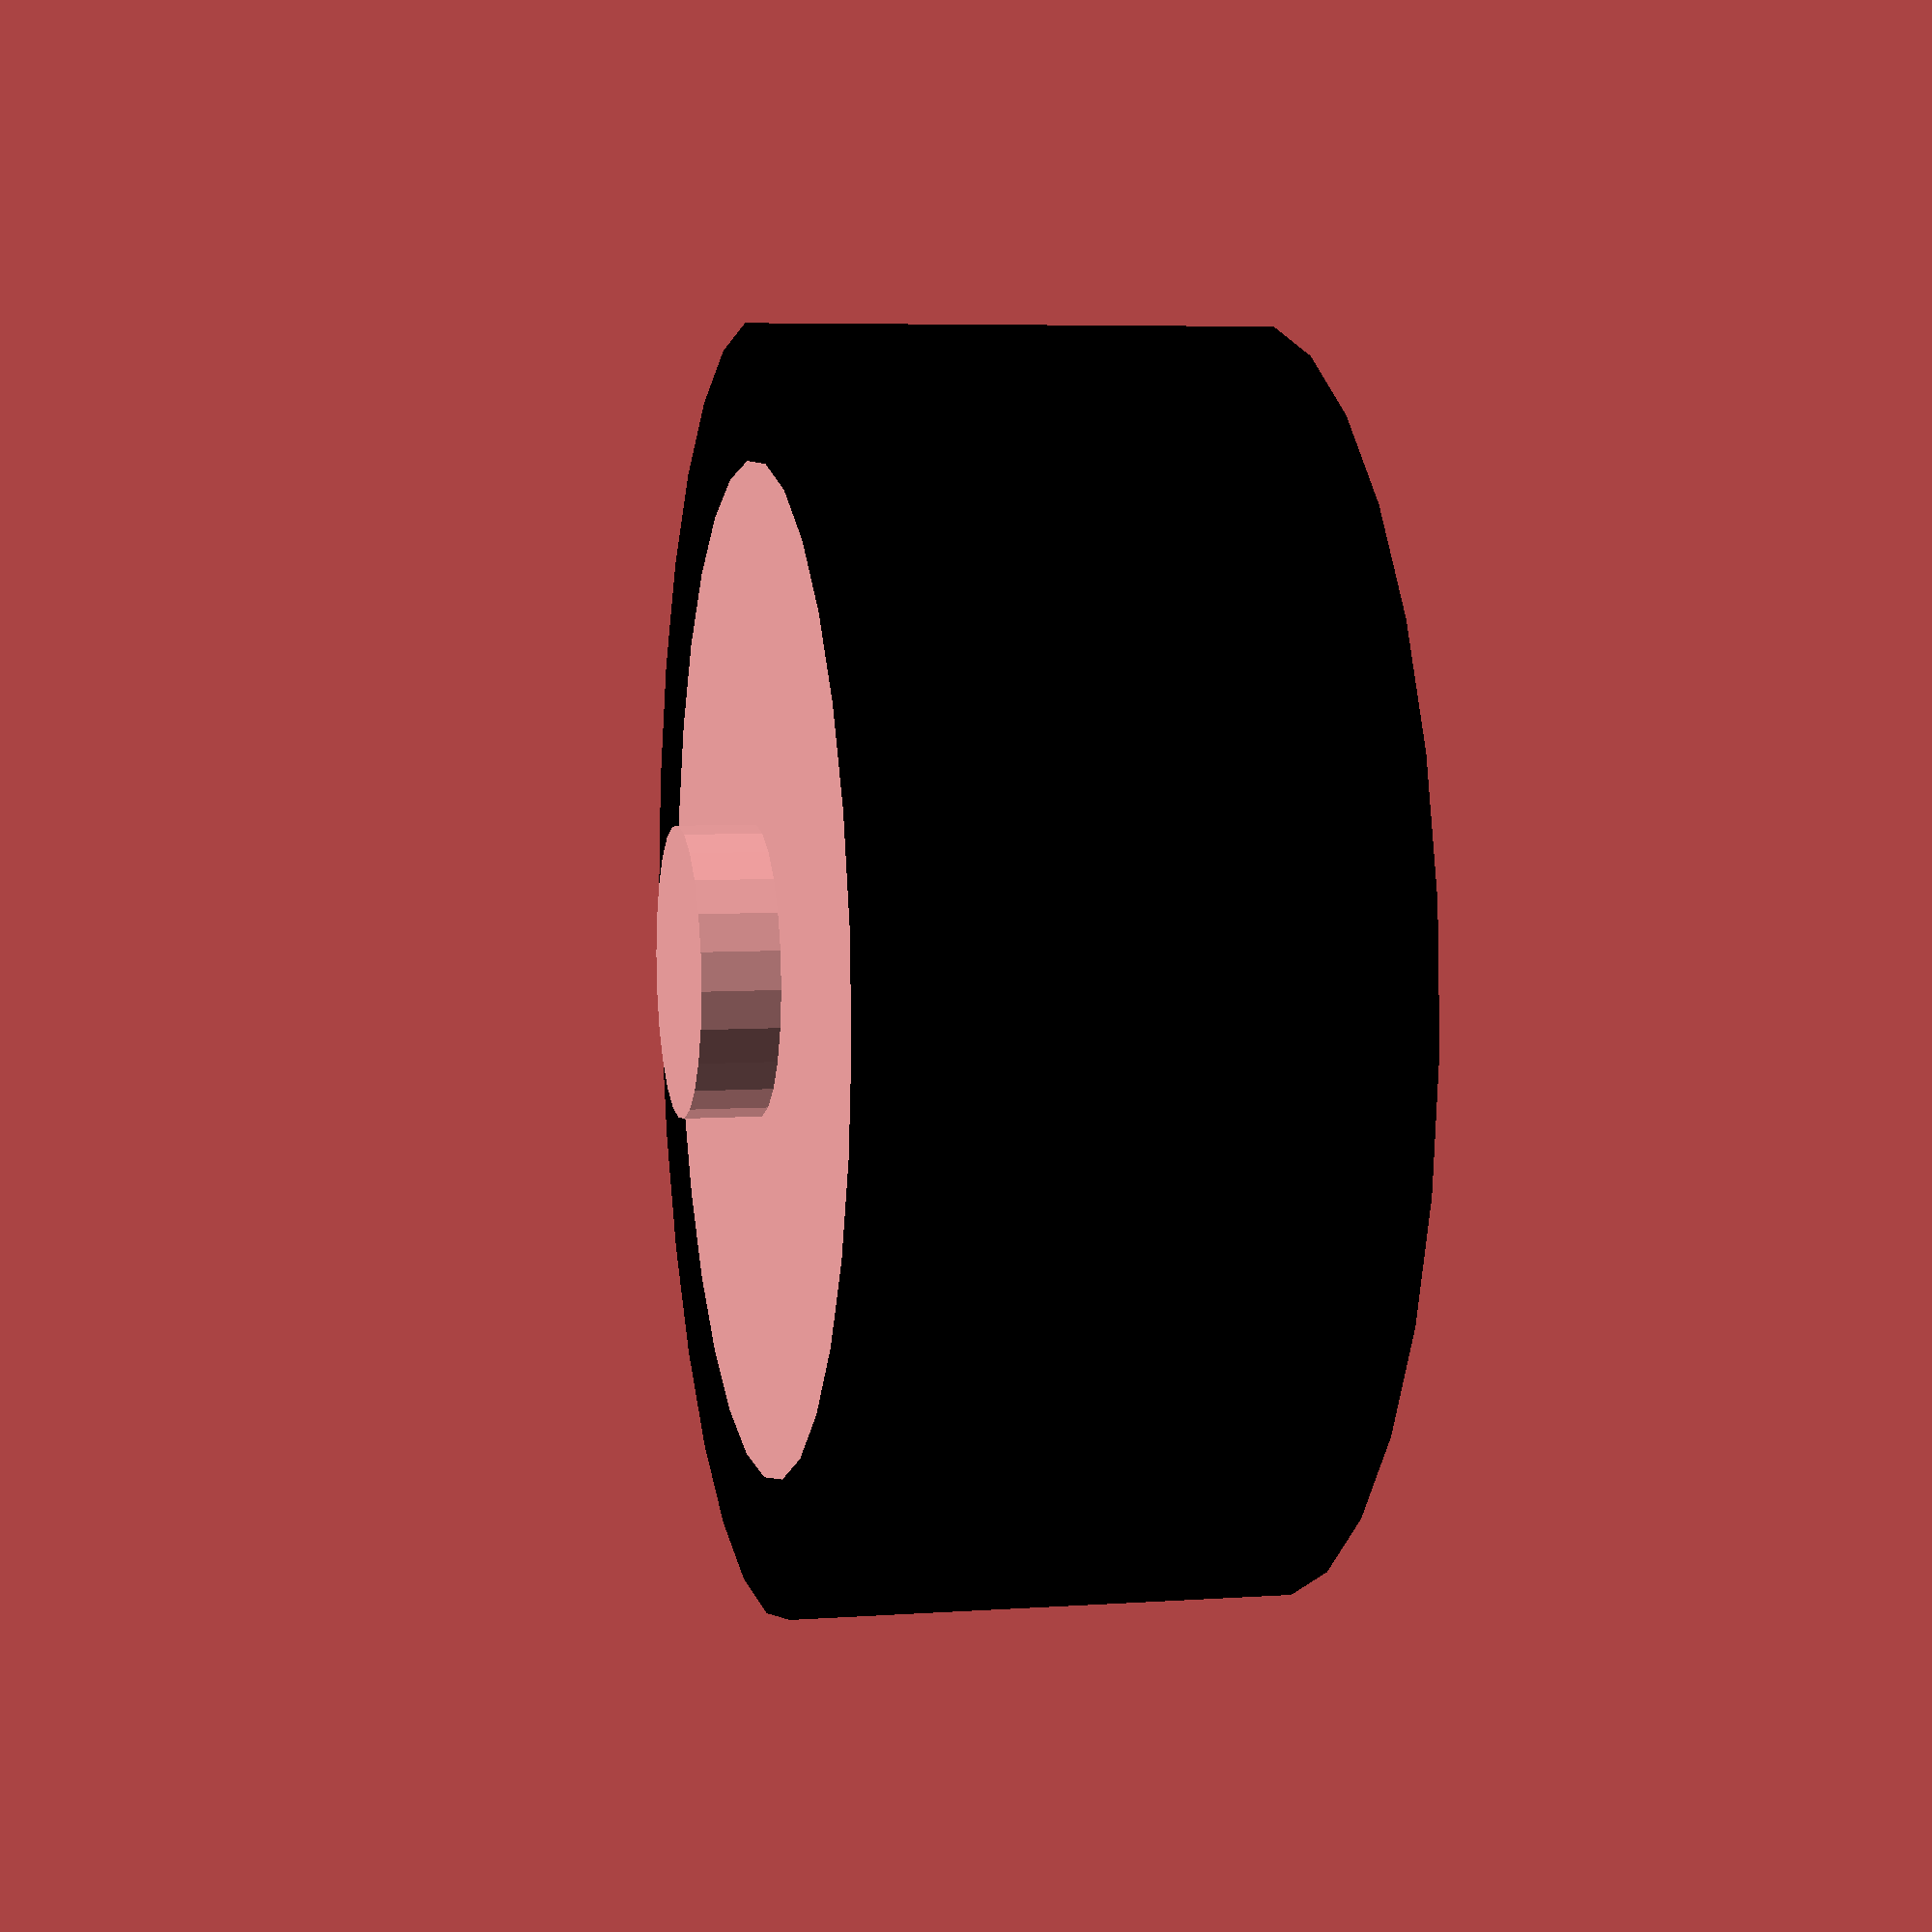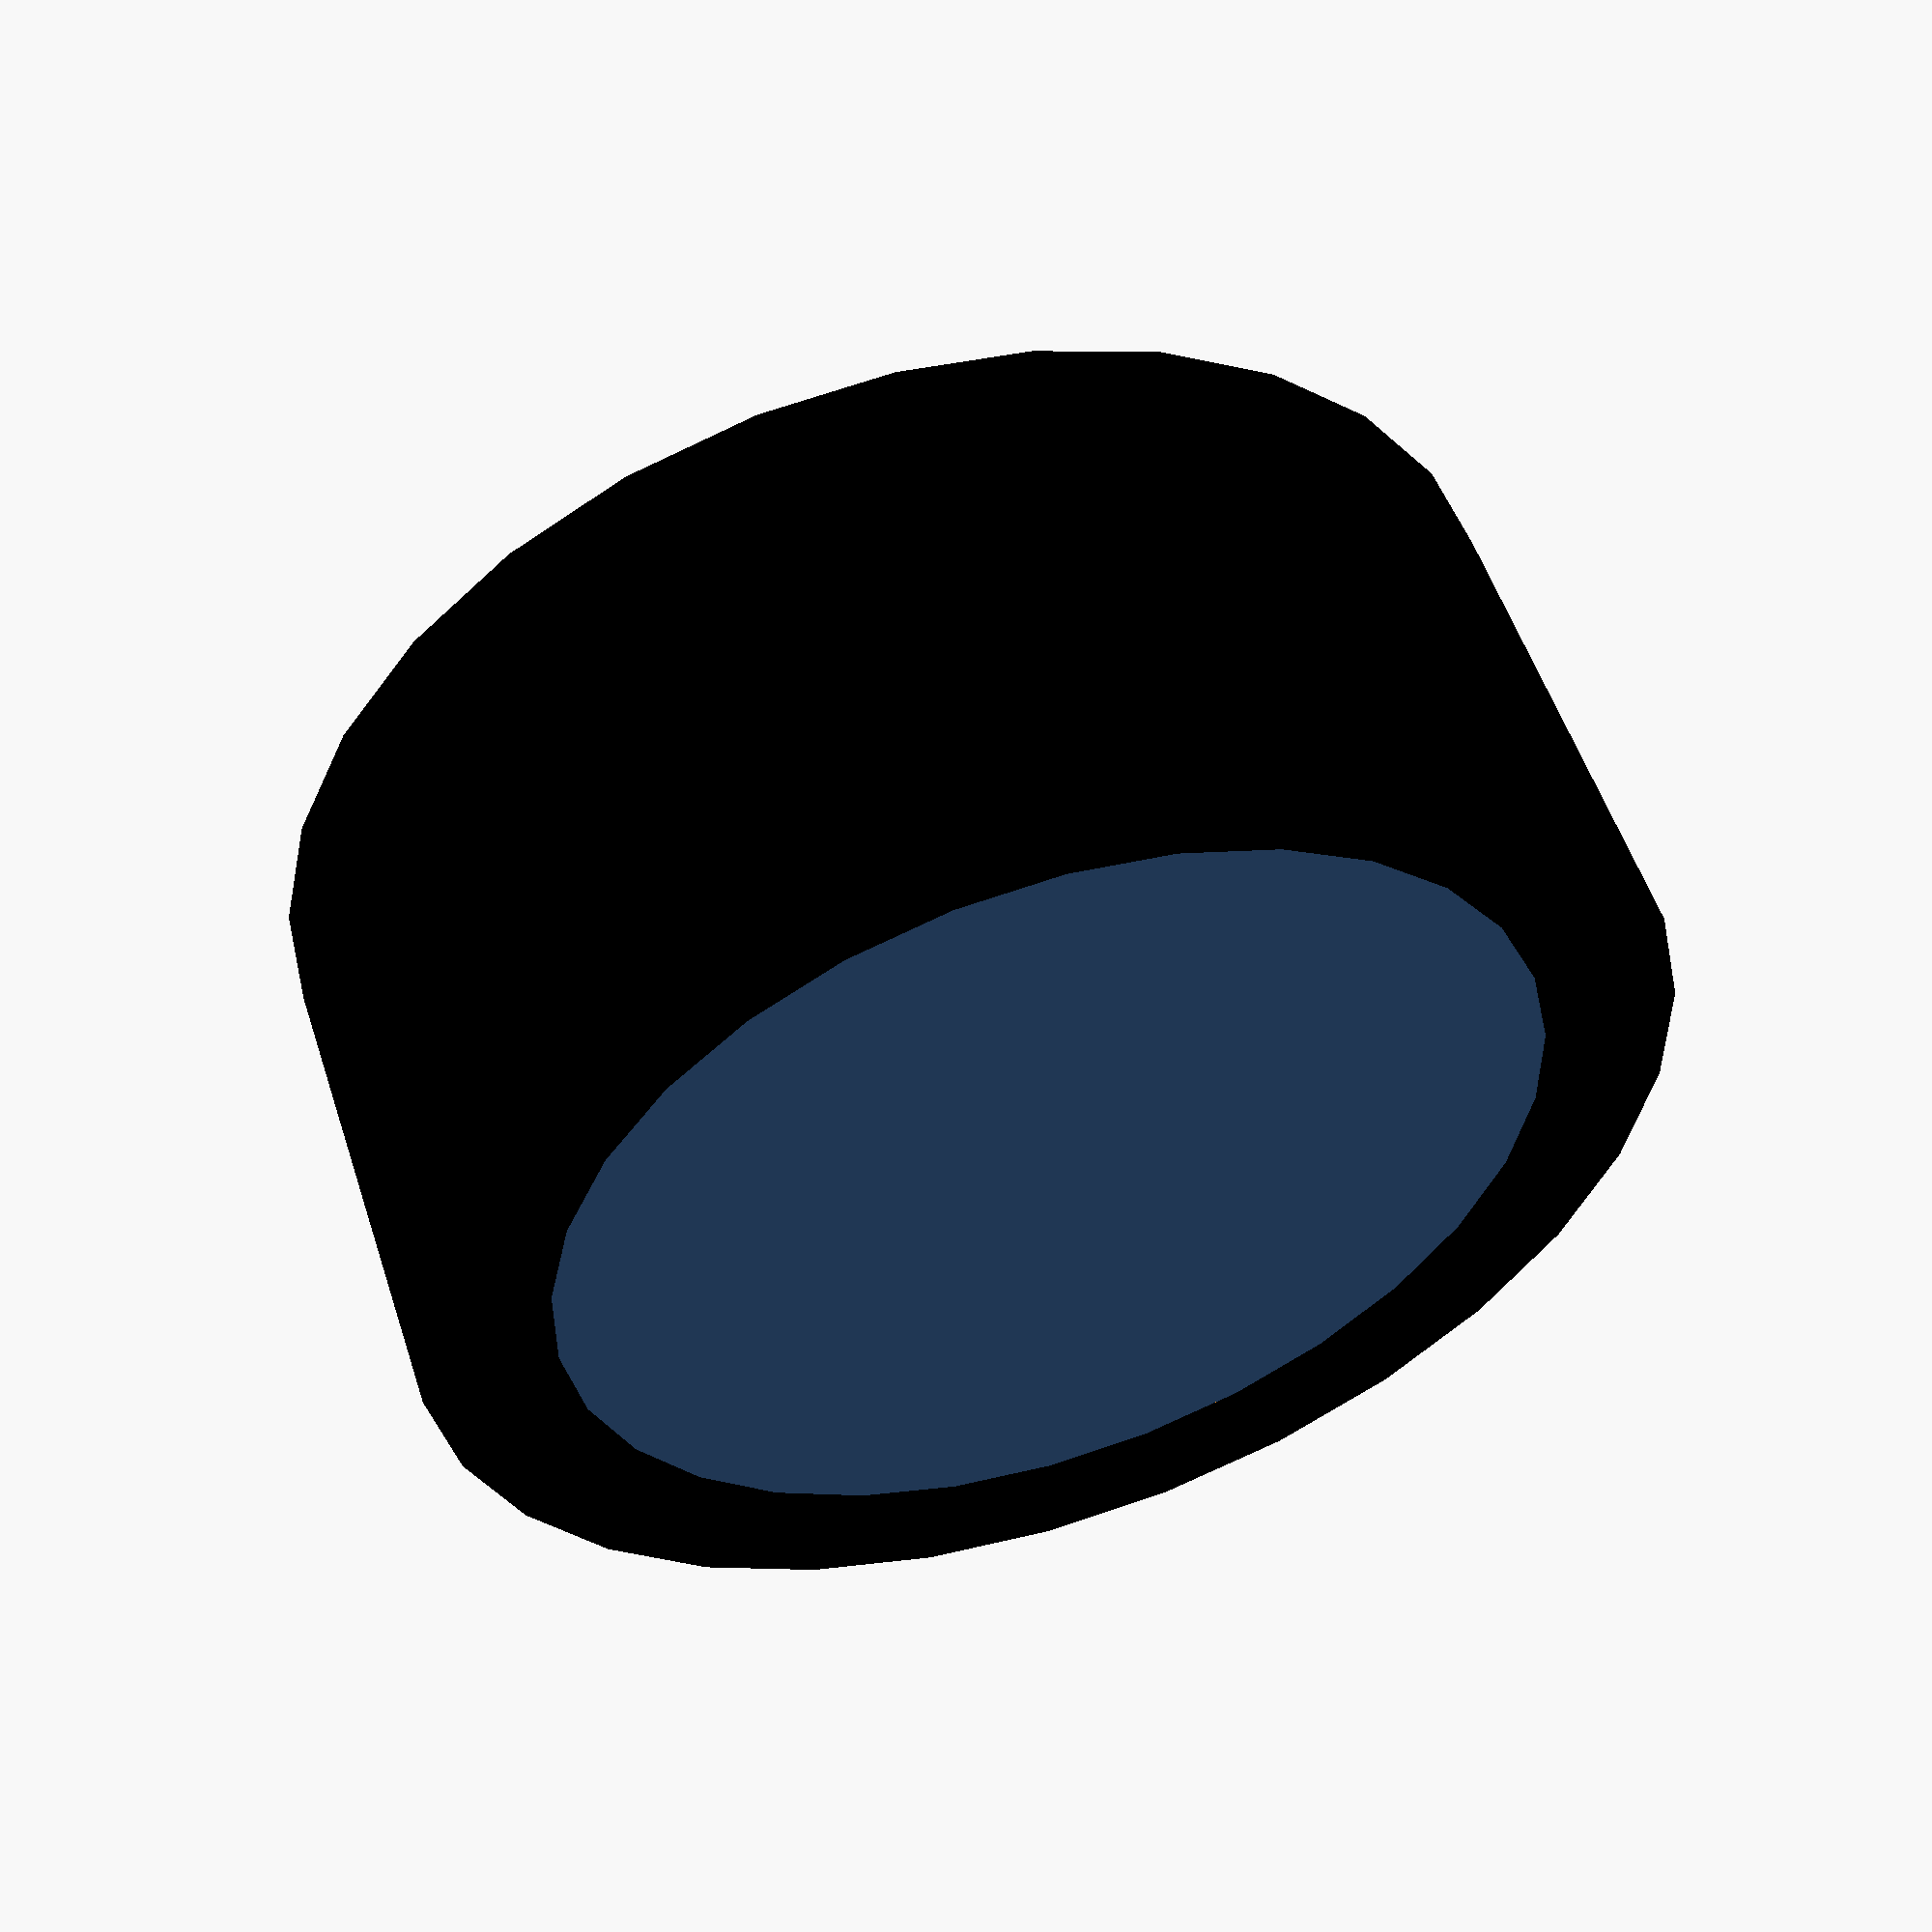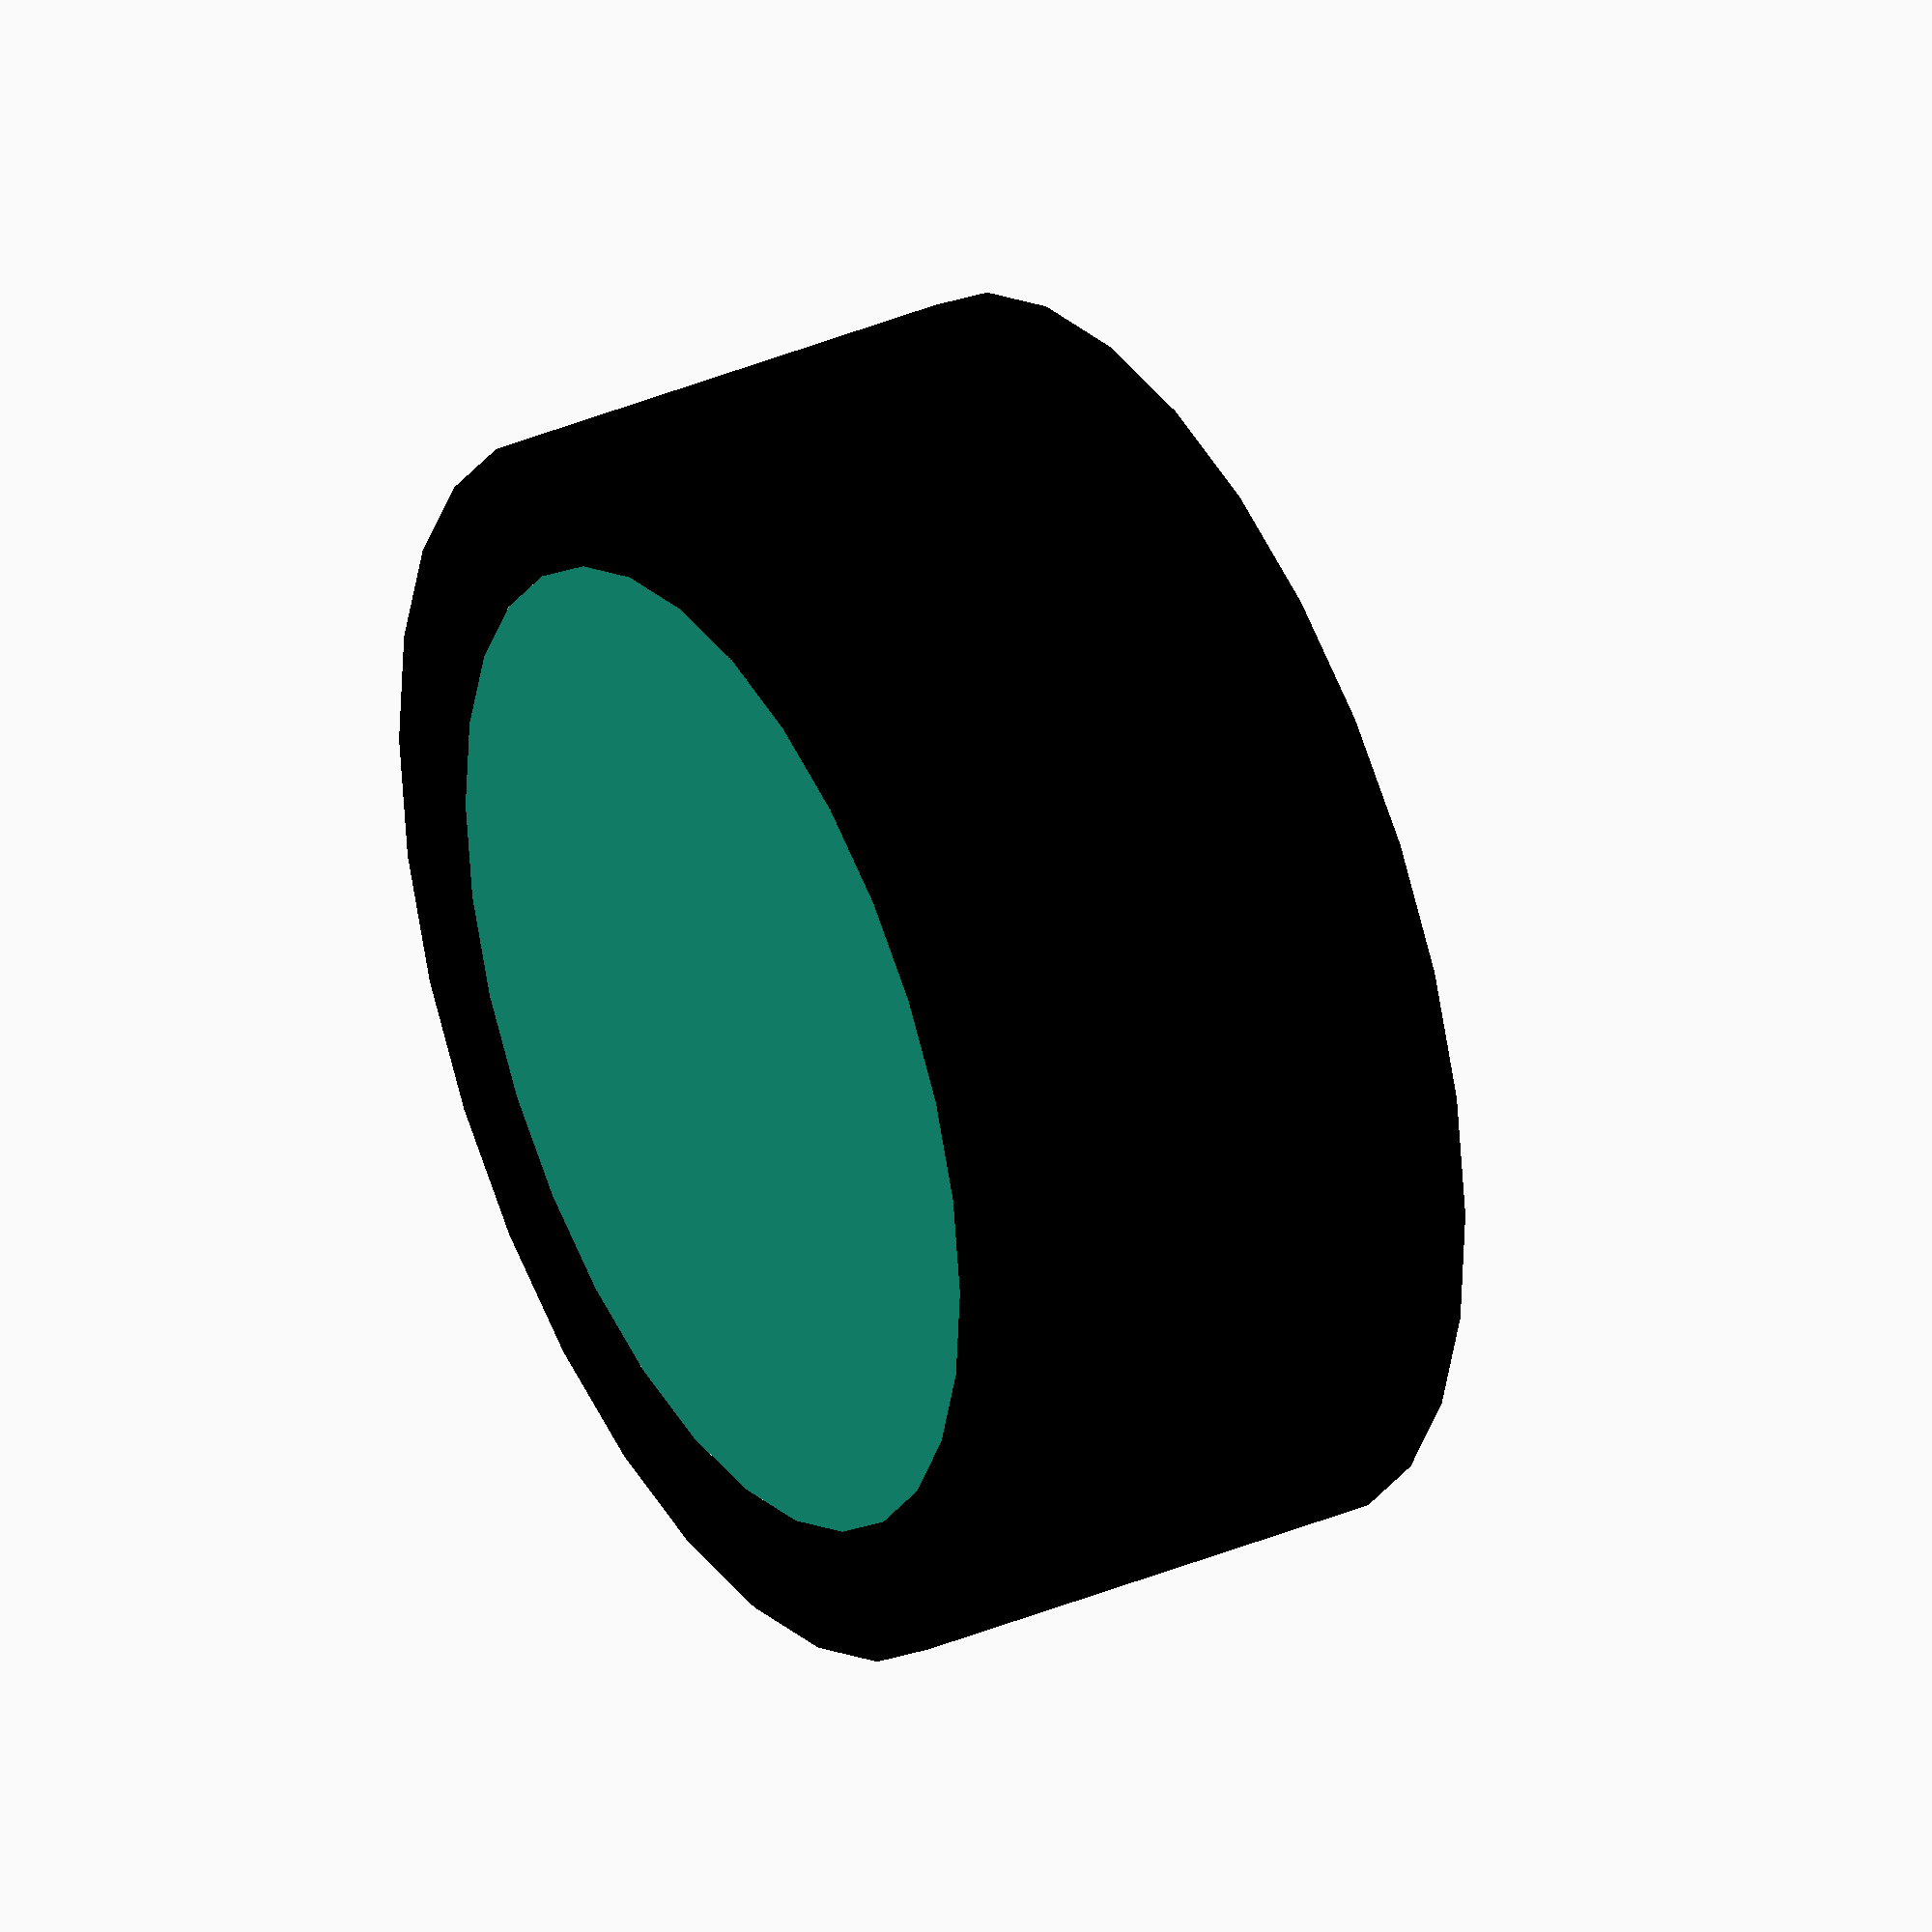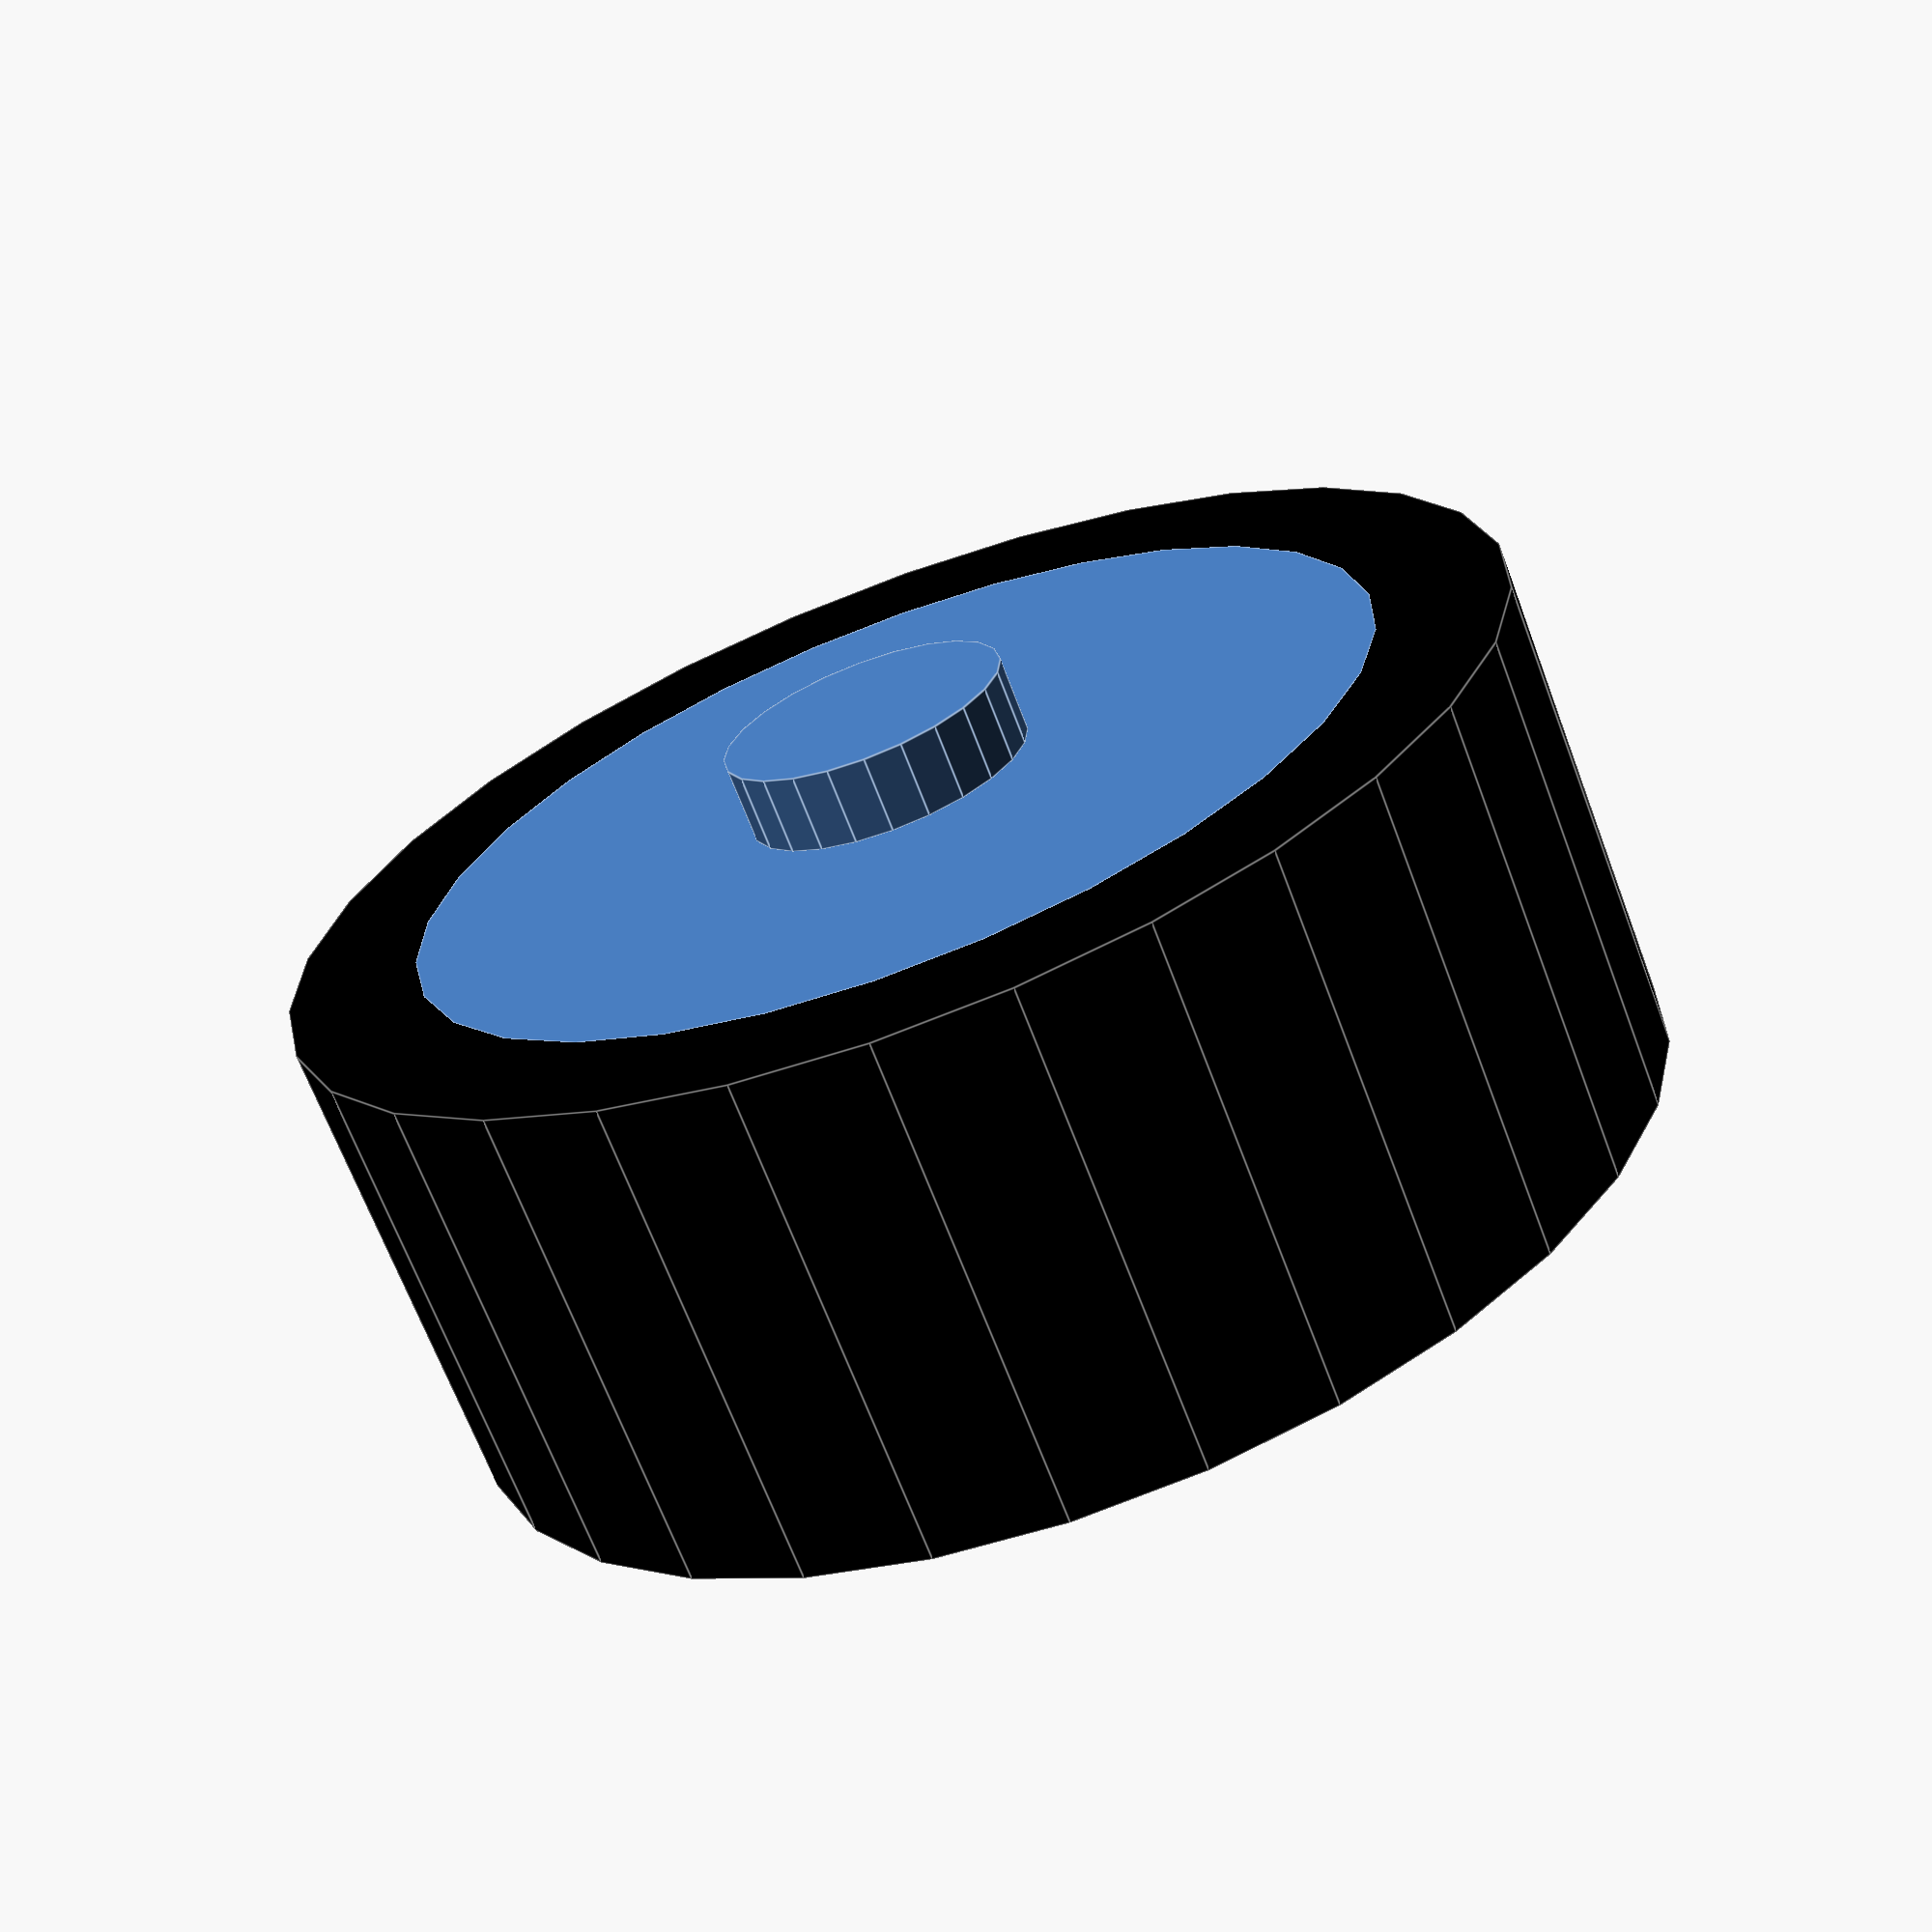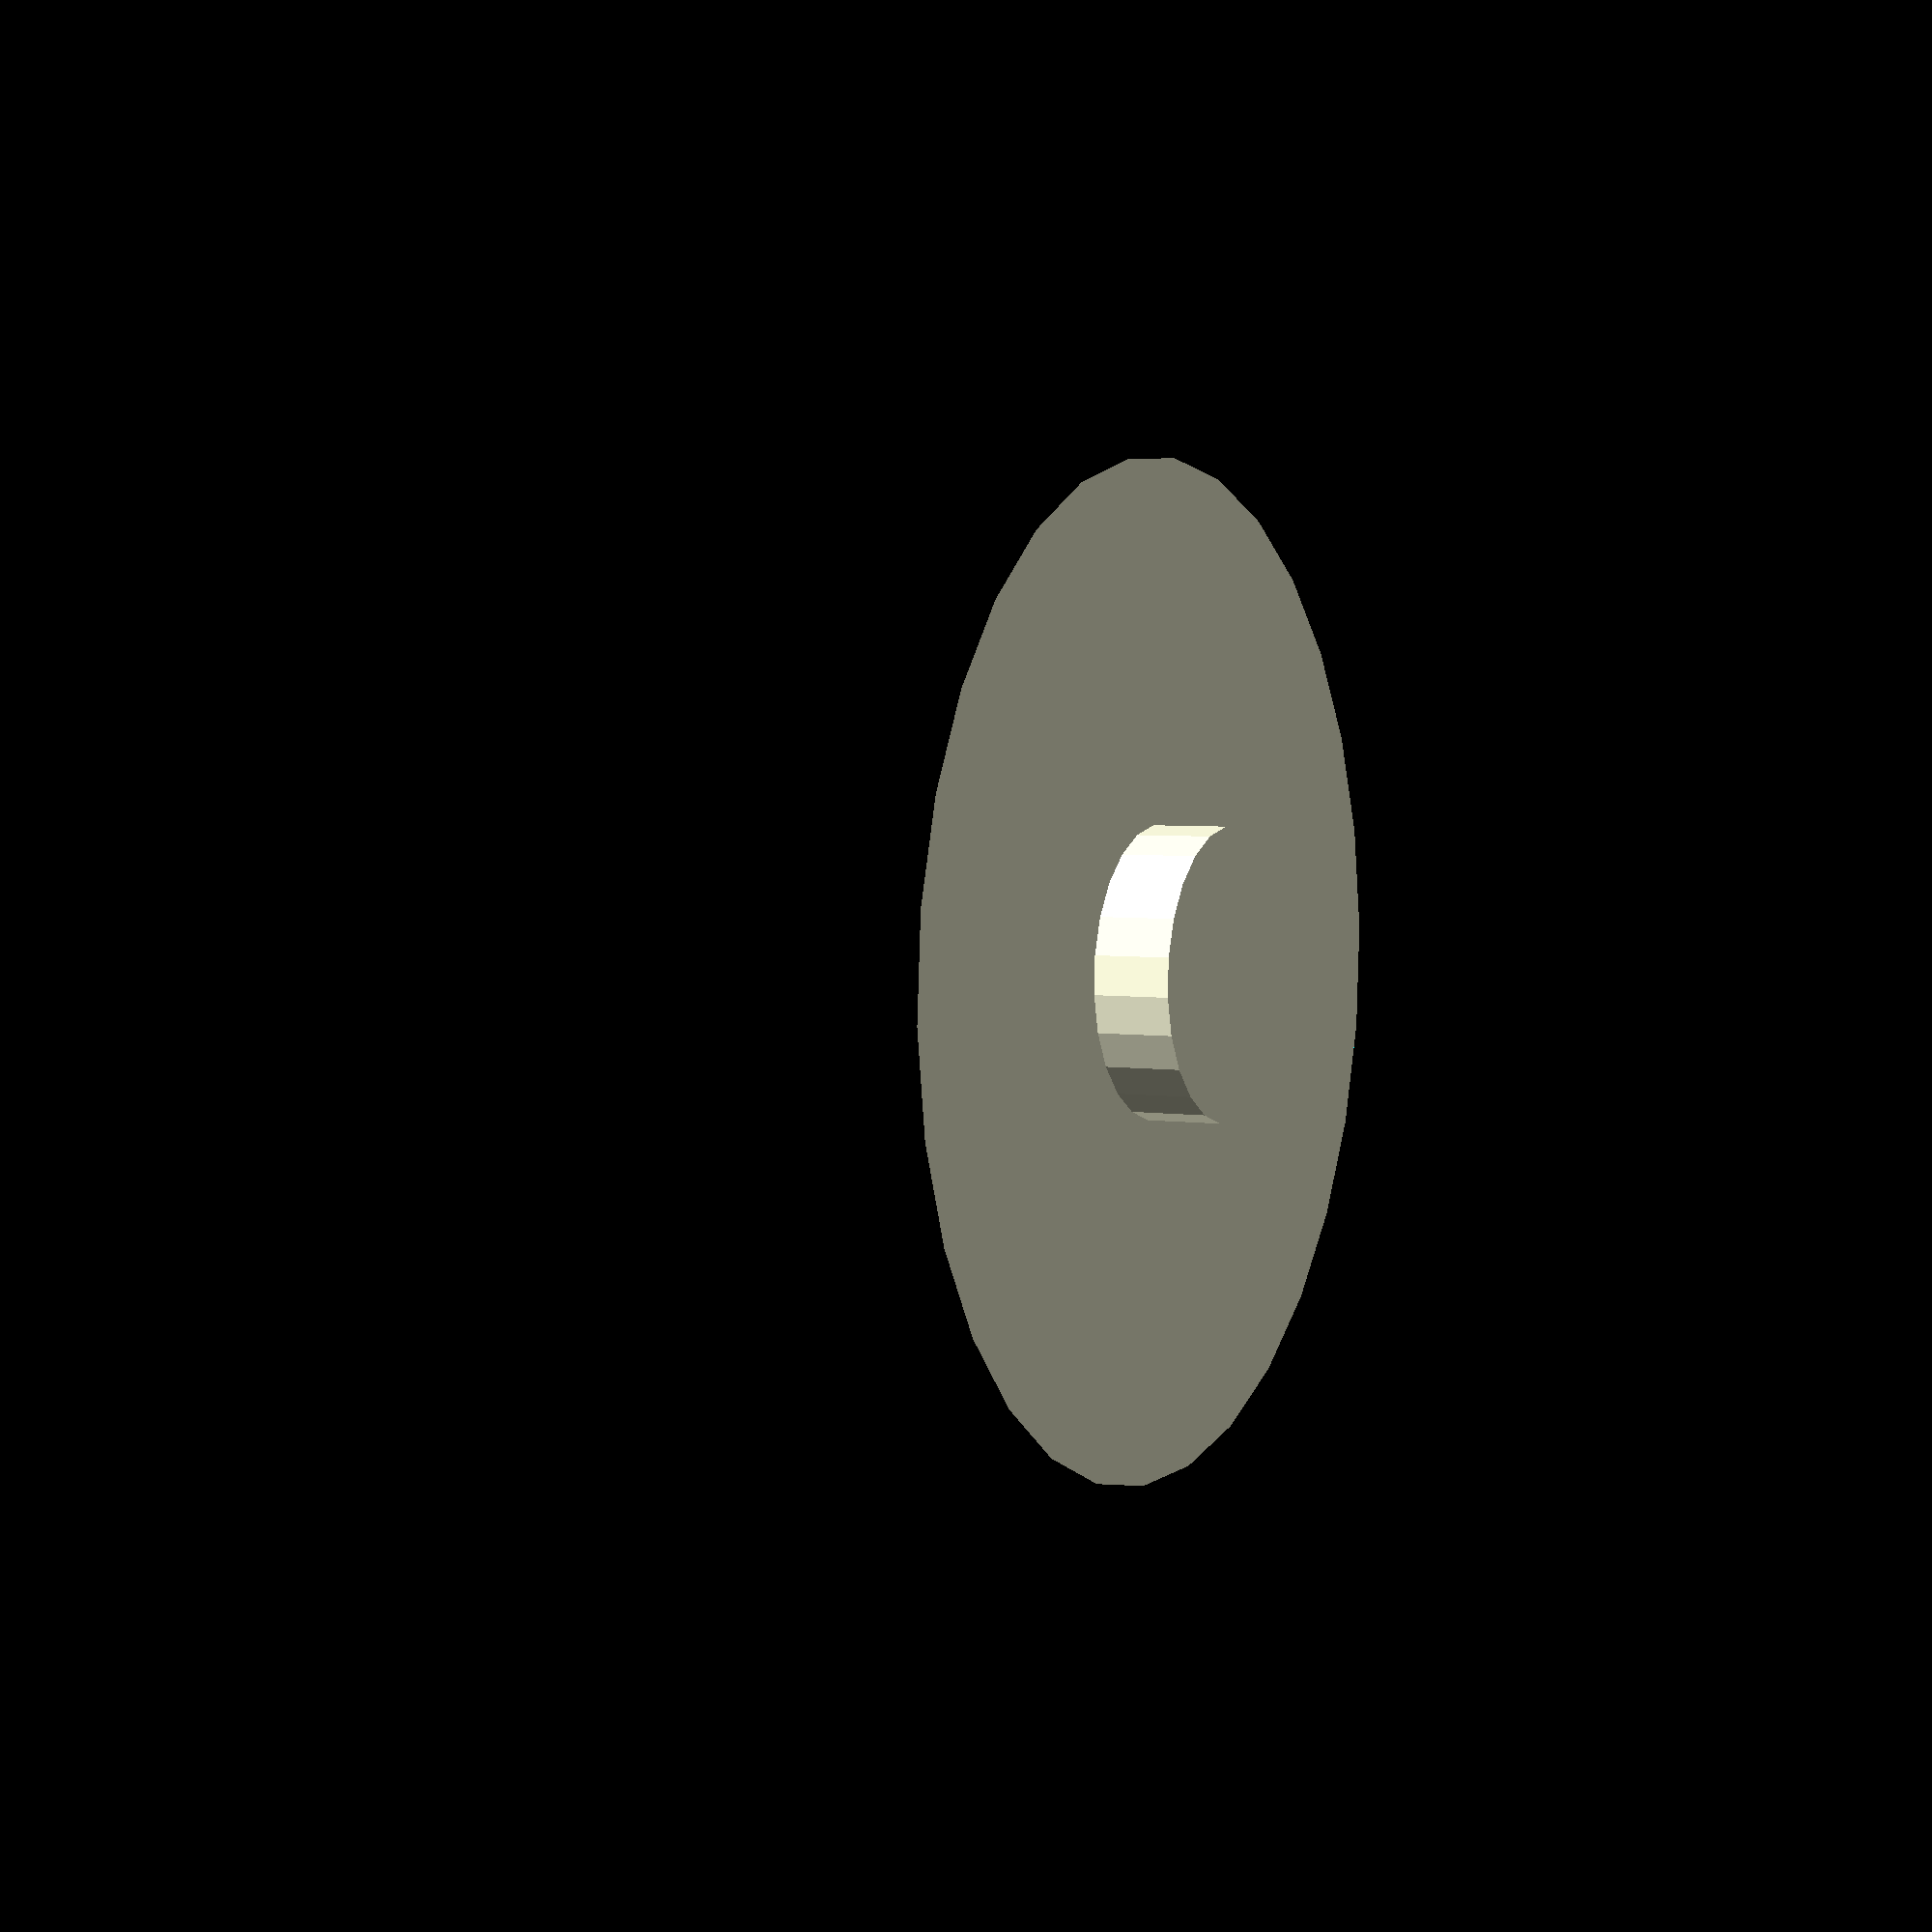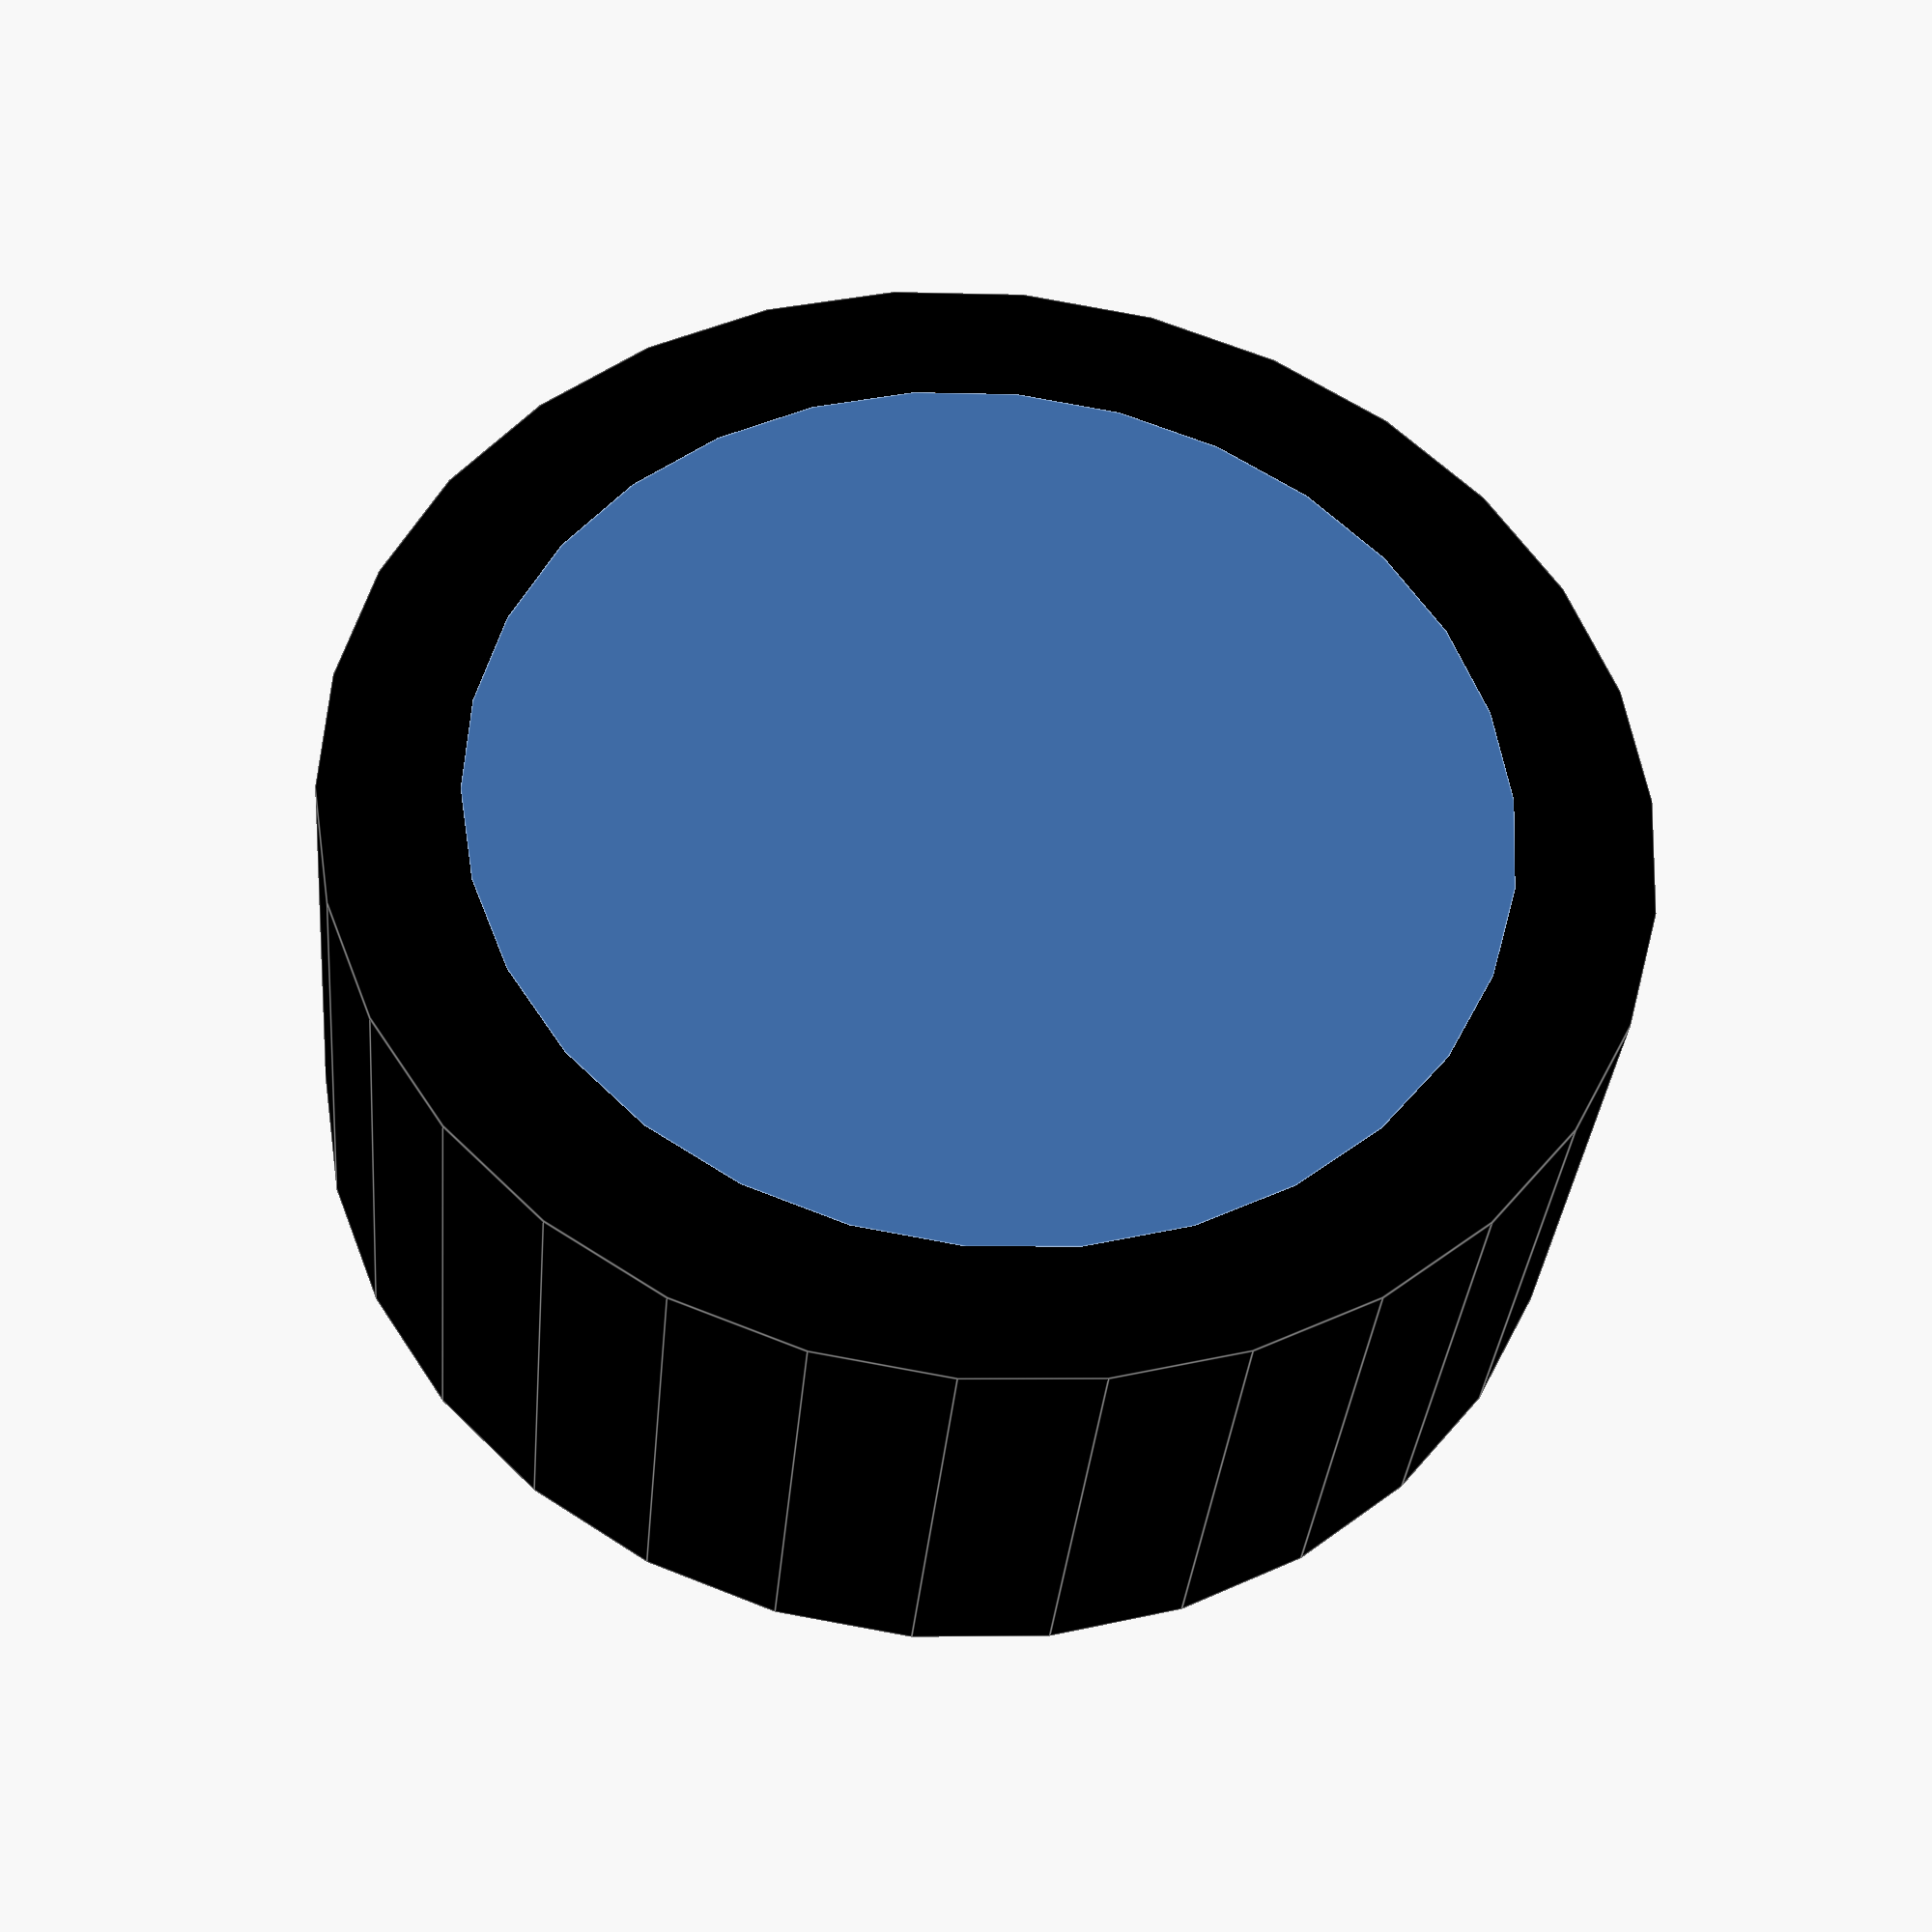
<openscad>
// -*-C-*-
// Model for the "Letry Robot" plastic wheel.
//
// This wheel is available from several different
// online retailers, and fits with the yellow DC
// gearmotor which is modeled in a separate file.
//
// Copyright 2013, Brian Davis
//
// License: LGPL 2.1 or later

// FIXME: rough model, no spokes
module letry_robot_wheel() {
  translate([0, 0, -15])
  rotate([0, 270, 0])
  union() {
  union() {
    rotate([0, 90, 0])
      union() {
        difference() {
	  // tire
	  color("black")
	  cylinder(h=26, r=33);
	  // cutout that provides space for the rim
	  translate([0, 0, -0.1])
	    cylinder(h=26.2, r=26);
	}
	// rim
	cylinder(h=26, r=26);
      }
  }
  // axle attachment
  translate([26, 0, 0])
    rotate([0, 90, 0])
      cylinder(h=4, r=7.5);
  }
}

letry_robot_wheel();

</openscad>
<views>
elev=174.3 azim=241.8 roll=102.2 proj=p view=solid
elev=126.9 azim=174.0 roll=17.7 proj=p view=solid
elev=324.4 azim=121.6 roll=240.6 proj=o view=wireframe
elev=67.2 azim=222.8 roll=20.6 proj=p view=edges
elev=176.3 azim=9.8 roll=242.5 proj=p view=solid
elev=214.4 azim=303.0 roll=5.1 proj=p view=edges
</views>
